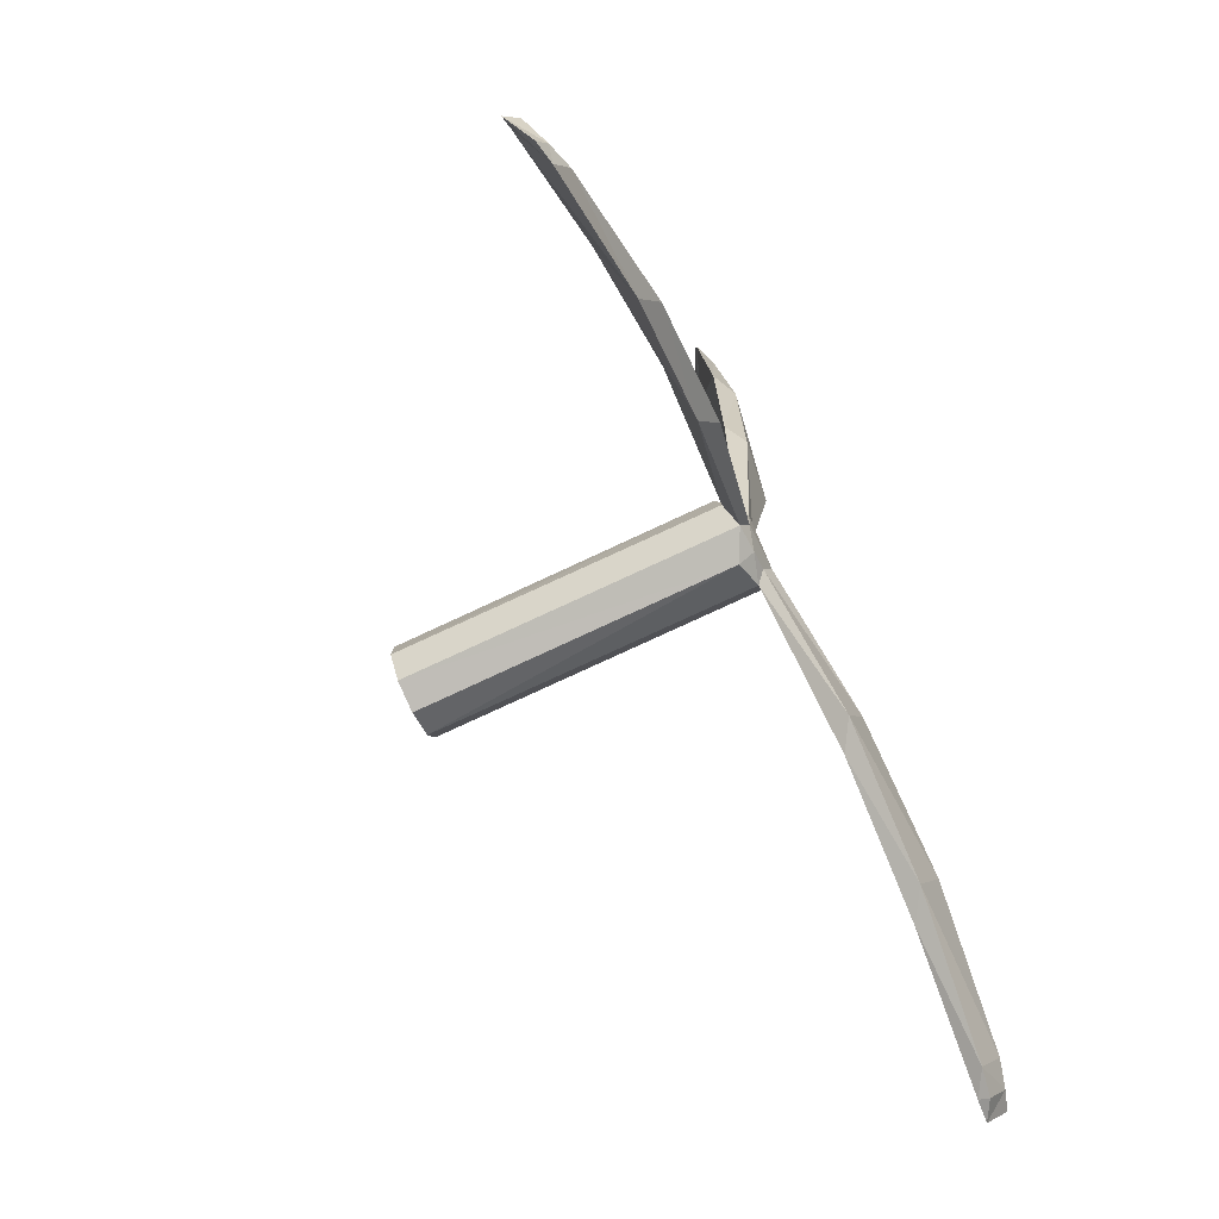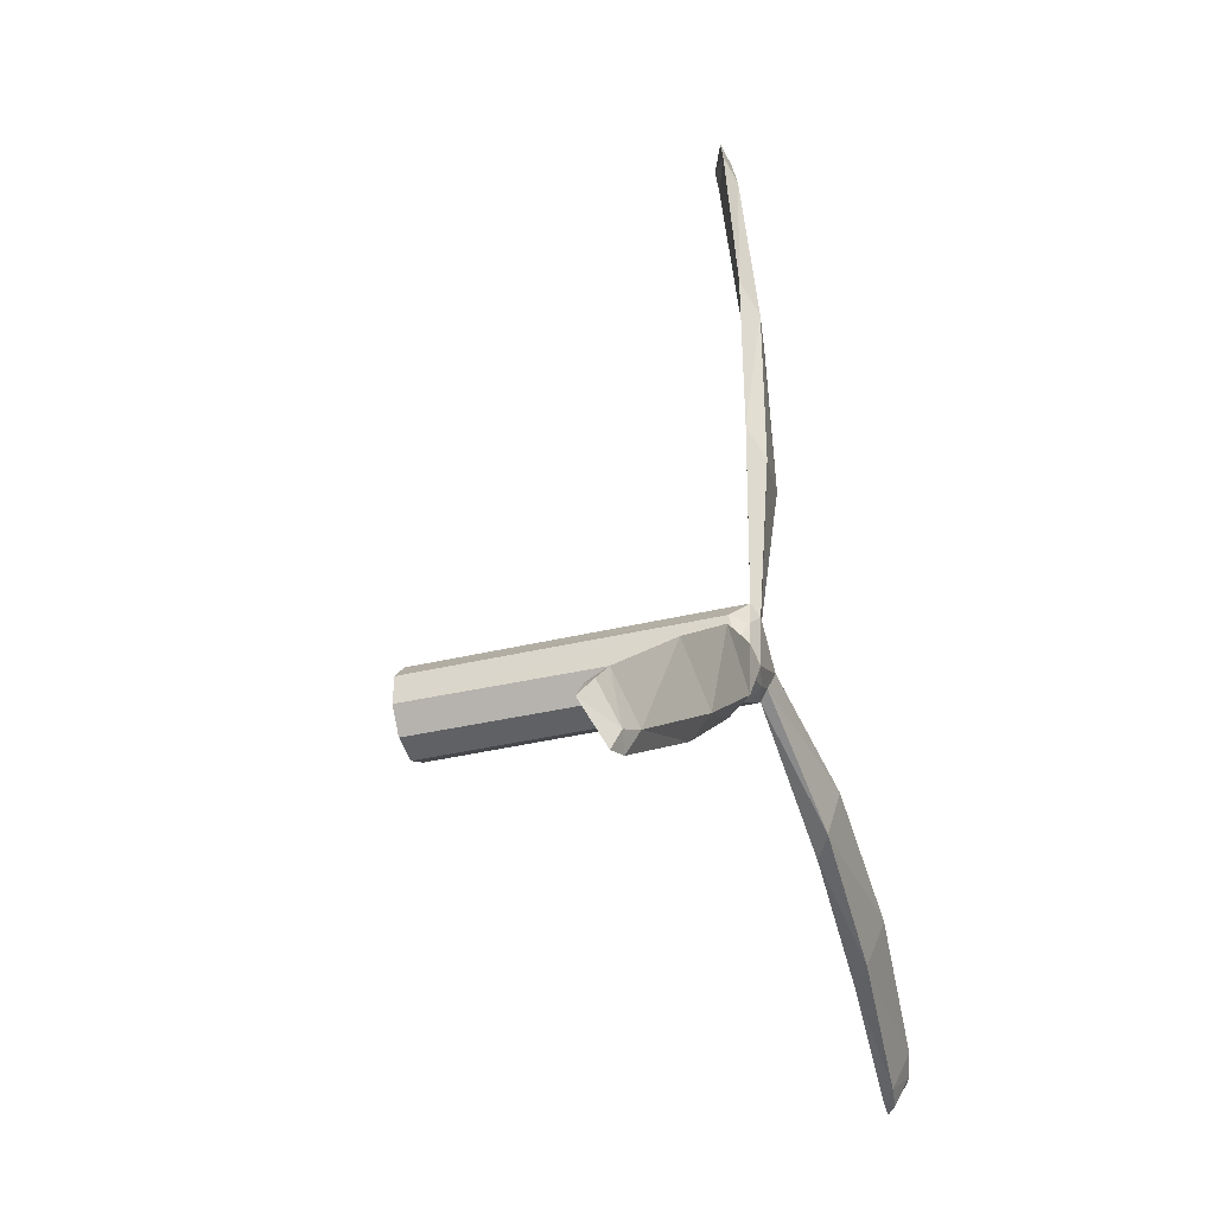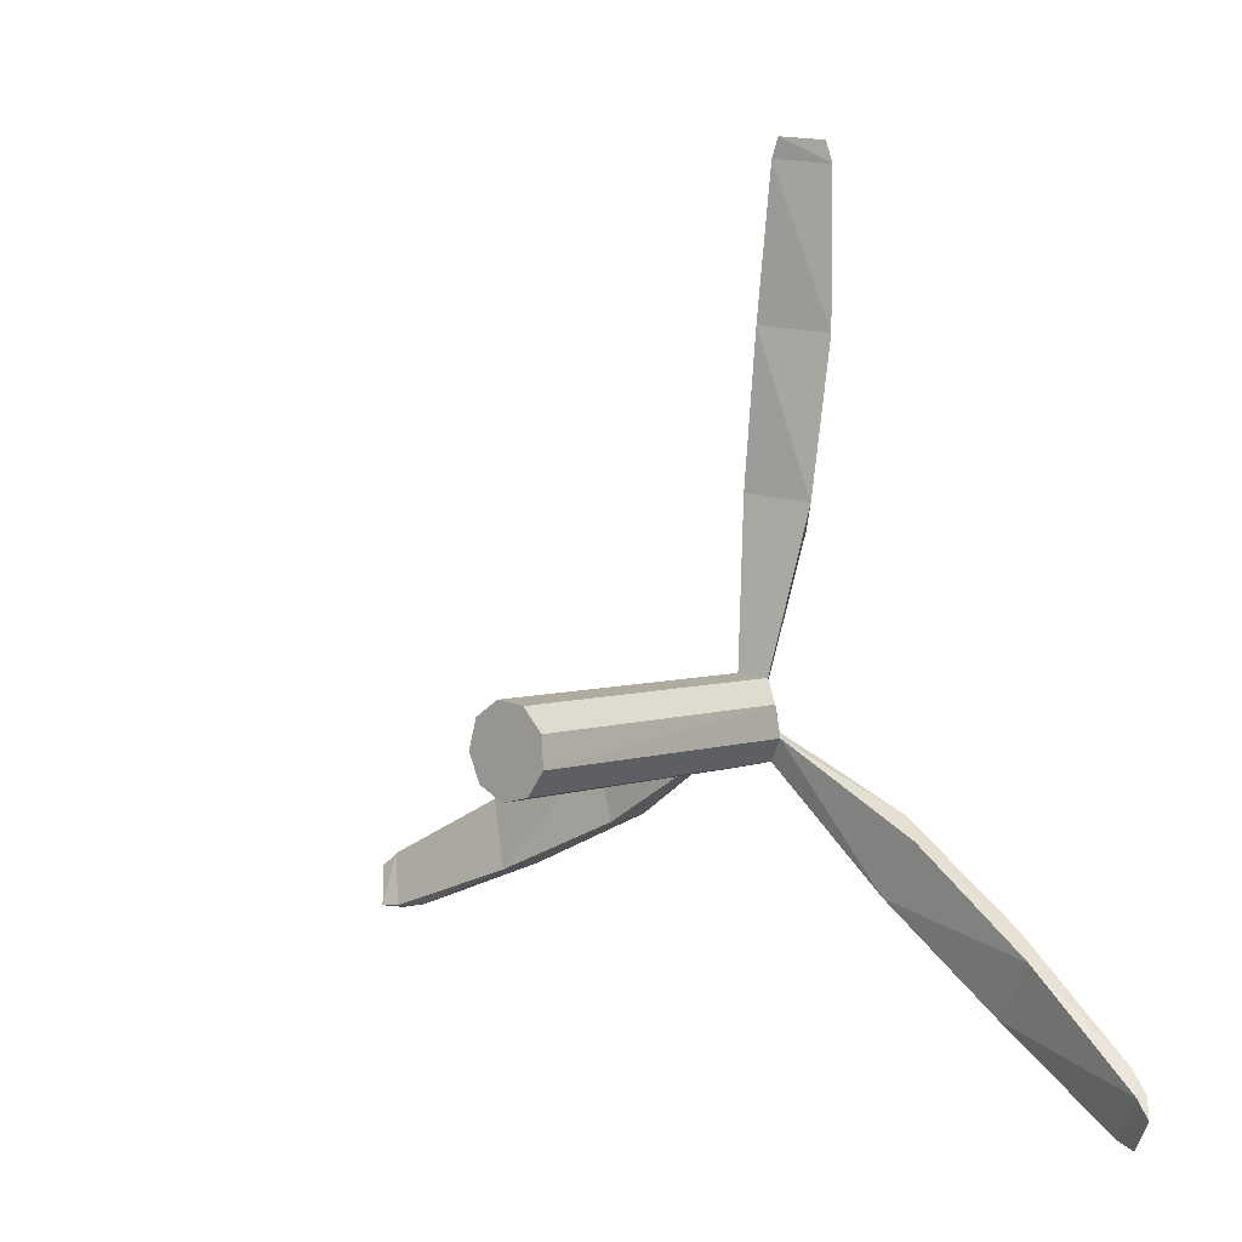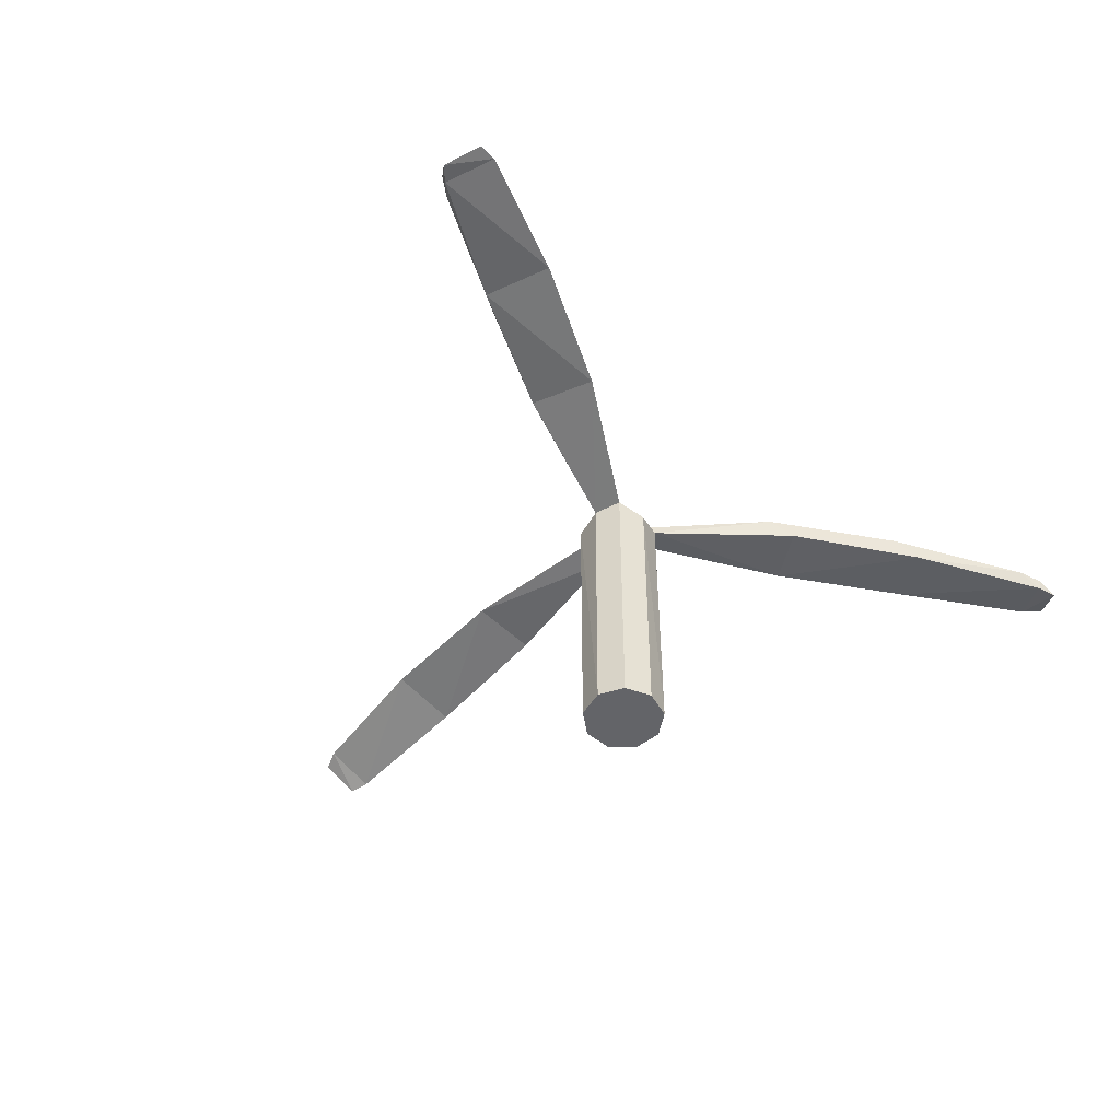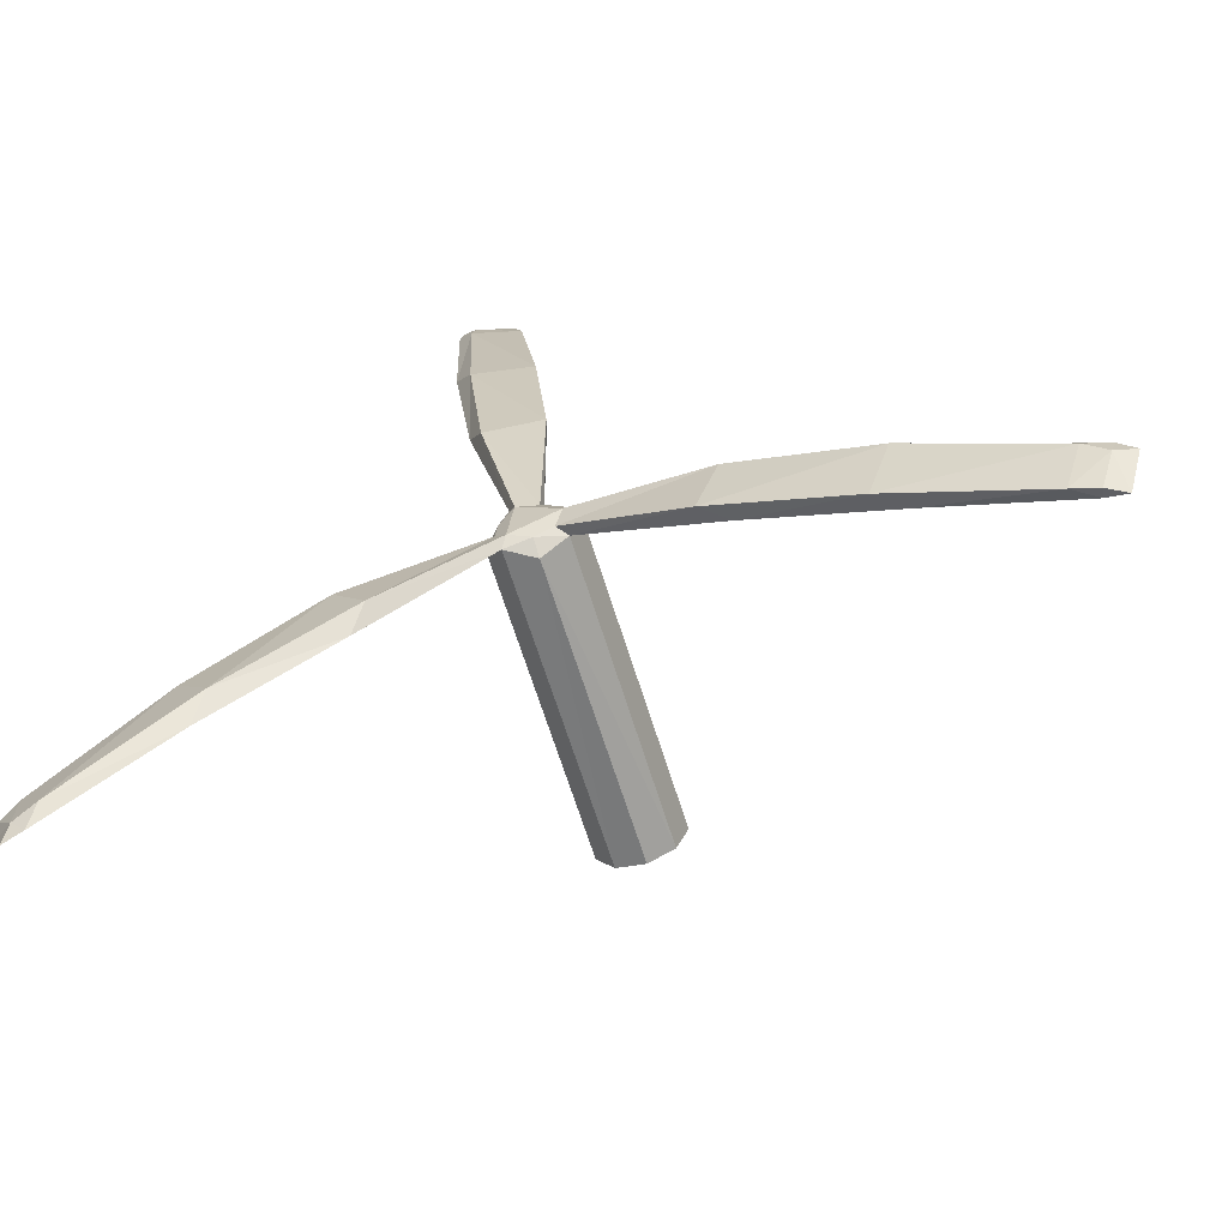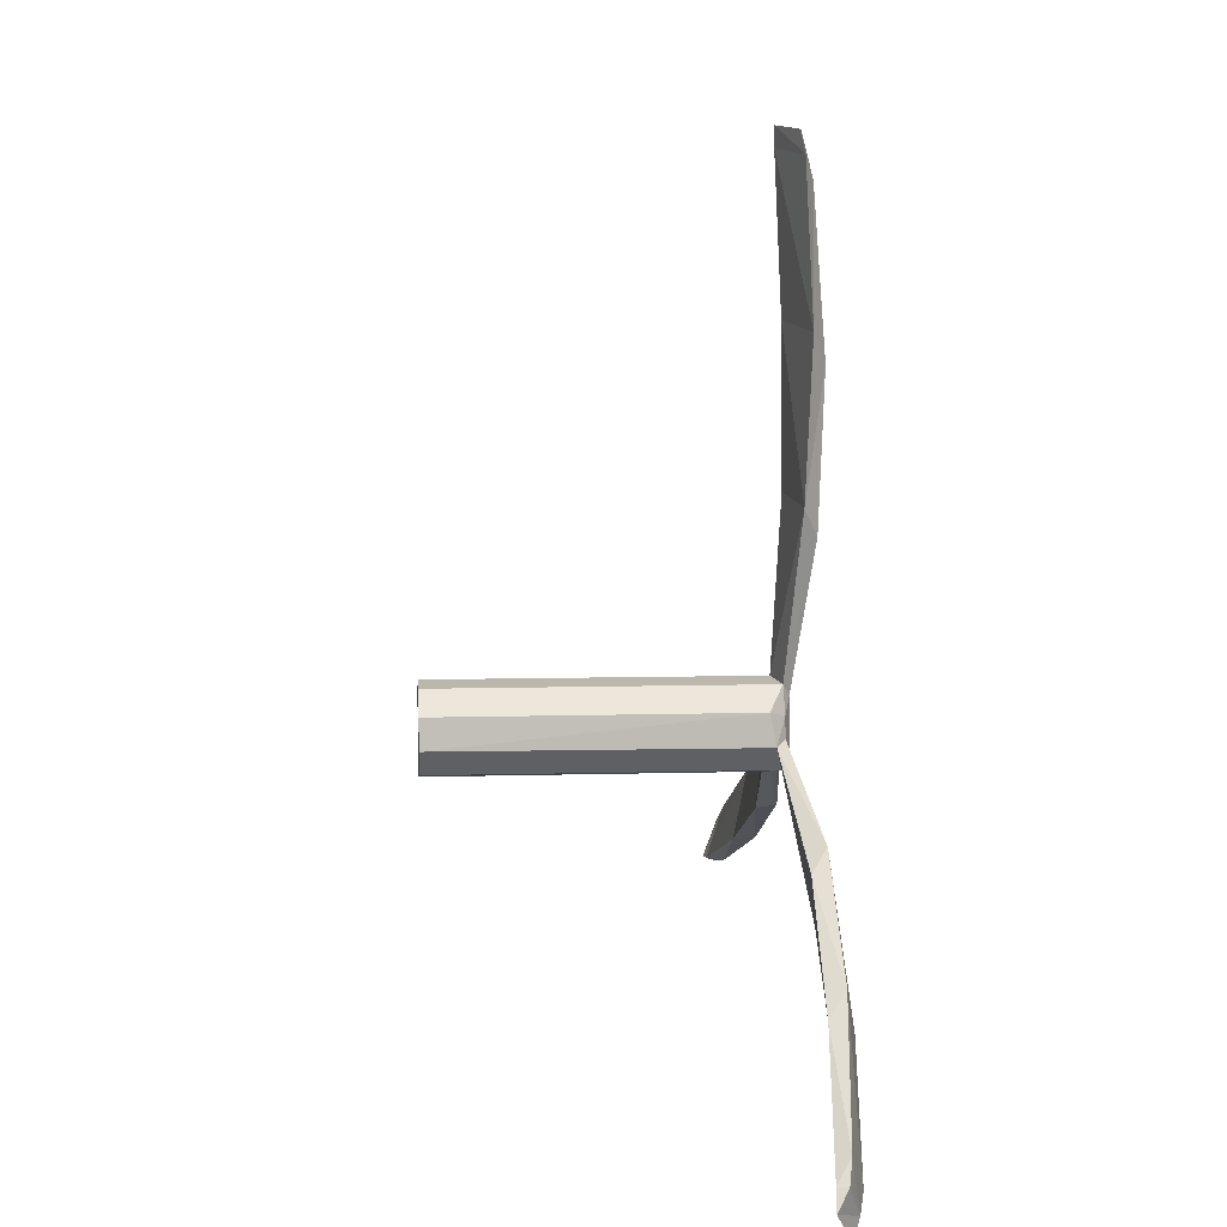
<metadata>
{"format":"obj","ext":"obj","renderer":"f3d","projection":"perspective","resolution":1024,"background":"white","views":[{"elev":-74.8,"azim":115.2,"up":"+Z"},{"elev":-33.9,"azim":108.5,"up":"+Z"},{"elev":4.5,"azim":41.8,"up":"+Z"},{"elev":-51.3,"azim":25.3,"up":"+Y"},{"elev":-64.2,"azim":-162.9,"up":"+Z"},{"elev":7.9,"azim":85.4,"up":"+Z"}]}
</metadata>
<code>
v 0.1453 0.7122 0.06363
v 0.1453 1.82 0.06363
v 0.07043 0.7122 0.1422
v -0.03742 0.7122 0.1542
v -0.1278 0.7122 0.09405
v -0.1278 1.82 0.09405
v -0.1583 0.7122 -0.01008
v -0.1591 1.871 -0.008233
v -0.1148 0.7122 -0.1095
v -0.1172 1.843 -0.1041
v -0.01756 0.7122 -0.1577
v -0.01756 1.82 -0.1577
v 0.08789 0.7122 -0.1321
v 0.1522 0.7122 -0.04467
v 0.1043 1.875 0.04568
v -0.09172 1.875 0.06751
v -0.1115 1.896 -0.01212
v -0.08139 1.875 -0.08095
v -0.01261 1.875 -0.1132
v -1.714 1.819 -0.8188
v -1.773 1.88 -0.6853
v -1.643 1.86 -0.8227
v -1.698 1.903 -0.6975
v -1.55 1.876 -0.8028
v -1.027 1.929 -0.5985
v -0.5298 1.939 -0.3729
v -0.6271 1.878 -0.406
v -1.133 1.863 -0.6261
v -1.638 1.824 -0.8104
v -1.716 1.893 -0.6324
v -1.237 1.927 -0.3879
v -0.7286 1.914 -0.1741
v -0.6156 1.965 -0.177
v -1.115 1.976 -0.398
v -1.619 1.926 -0.6456
v 0.0867 1.871 -0.1337
v 0.1487 1.843 -0.0494
v 0.06625 1.896 -0.09052
v 0.1108 1.875 -0.03001
v 1.566 1.819 -1.075
v 1.48 1.88 -1.193
v 1.534 1.86 -1.012
v 1.453 1.903 -1.122
v 1.47 1.876 -0.9411
v 1.032 1.929 -0.5901
v 0.5879 1.939 -0.2723
v 0.6651 1.878 -0.3401
v 1.109 1.863 -0.6683
v 1.521 1.824 -1.013
v 1.406 1.893 -1.17
v 0.9547 1.927 -0.8777
v 0.5151 1.914 -0.5439
v 0.4611 1.965 -0.4446
v 0.902 1.976 -0.7663
v 1.369 1.926 -1.079
v 0.07244 1.871 0.1419
v -0.03159 1.843 0.1535
v 0.04527 1.896 0.1026
v -0.02941 1.875 0.111
v 0.148 1.819 1.894
v 0.2928 1.88 1.878
v 0.109 1.86 1.834
v 0.2449 1.903 1.819
v 0.07988 1.876 1.744
v -0.004845 1.929 1.189
v -0.05808 1.939 0.6453
v -0.03805 1.878 0.7461
v 0.02432 1.863 1.294
v 0.1173 1.824 1.824
v 0.3104 1.893 1.802
v 0.2828 1.927 1.266
v 0.2135 1.914 0.718
v 0.1545 1.965 0.6216
v 0.2126 1.976 1.164
v 0.2505 1.926 1.725
f 16 6 57
f 56 2 15
f 3 56 57
f 6 8 7
f 7 8 10
f 9 10 12
f 3 5 13
f 58 38 17
f 3 1 2
f 4 57 6
f 16 17 8
f 29 20 22
f 19 12 10
f 23 22 20
f 30 35 23
f 24 22 23
f 30 21 20
f 10 8 32
f 32 31 28
f 31 30 29
f 18 26 33
f 26 25 34
f 25 24 35
f 8 17 33
f 32 33 34
f 31 34 35
f 10 27 26
f 27 28 25
f 28 29 24
f 49 40 42
f 43 42 40
f 50 55 43
f 44 42 43
f 50 41 40
f 37 36 52
f 52 51 48
f 51 50 49
f 39 46 53
f 46 45 54
f 45 44 55
f 36 38 53
f 52 53 54
f 51 54 55
f 37 47 46
f 47 48 45
f 48 49 44
f 69 60 62
f 63 62 60
f 70 75 63
f 64 62 63
f 70 61 60
f 57 56 72
f 72 71 68
f 71 70 69
f 59 66 73
f 66 65 74
f 65 64 75
f 56 58 73
f 72 73 74
f 71 74 75
f 57 67 66
f 67 68 65
f 68 69 64
f 37 39 15
f 19 38 36
f 12 36 13
f 13 36 37
f 2 1 14
f 59 16 57
f 58 56 15
f 4 3 57
f 5 6 7
f 9 7 10
f 11 9 12
f 3 14 1
f 9 11 13
f 5 7 9
f 3 4 5
f 13 14 3
f 5 9 13
f 16 59 58
f 58 17 16
f 17 19 18
f 15 39 38
f 38 58 15
f 38 19 17
f 56 3 2
f 5 4 6
f 6 16 8
f 24 29 22
f 18 19 10
f 21 23 20
f 21 30 23
f 35 24 23
f 29 30 20
f 27 10 32
f 27 32 28
f 28 31 29
f 17 18 33
f 33 26 34
f 34 25 35
f 32 8 33
f 31 32 34
f 30 31 35
f 18 10 26
f 26 27 25
f 25 28 24
f 44 49 42
f 41 43 40
f 41 50 43
f 55 44 43
f 49 50 40
f 47 37 52
f 47 52 48
f 48 51 49
f 38 39 53
f 53 46 54
f 54 45 55
f 52 36 53
f 51 52 54
f 50 51 55
f 39 37 46
f 46 47 45
f 45 48 44
f 64 69 62
f 61 63 60
f 61 70 63
f 75 64 63
f 69 70 60
f 67 57 72
f 67 72 68
f 68 71 69
f 58 59 73
f 73 66 74
f 74 65 75
f 72 56 73
f 71 72 74
f 70 71 75
f 59 57 66
f 66 67 65
f 65 68 64
f 2 37 15
f 12 19 36
f 11 12 13
f 14 13 37
f 37 2 14

</code>
